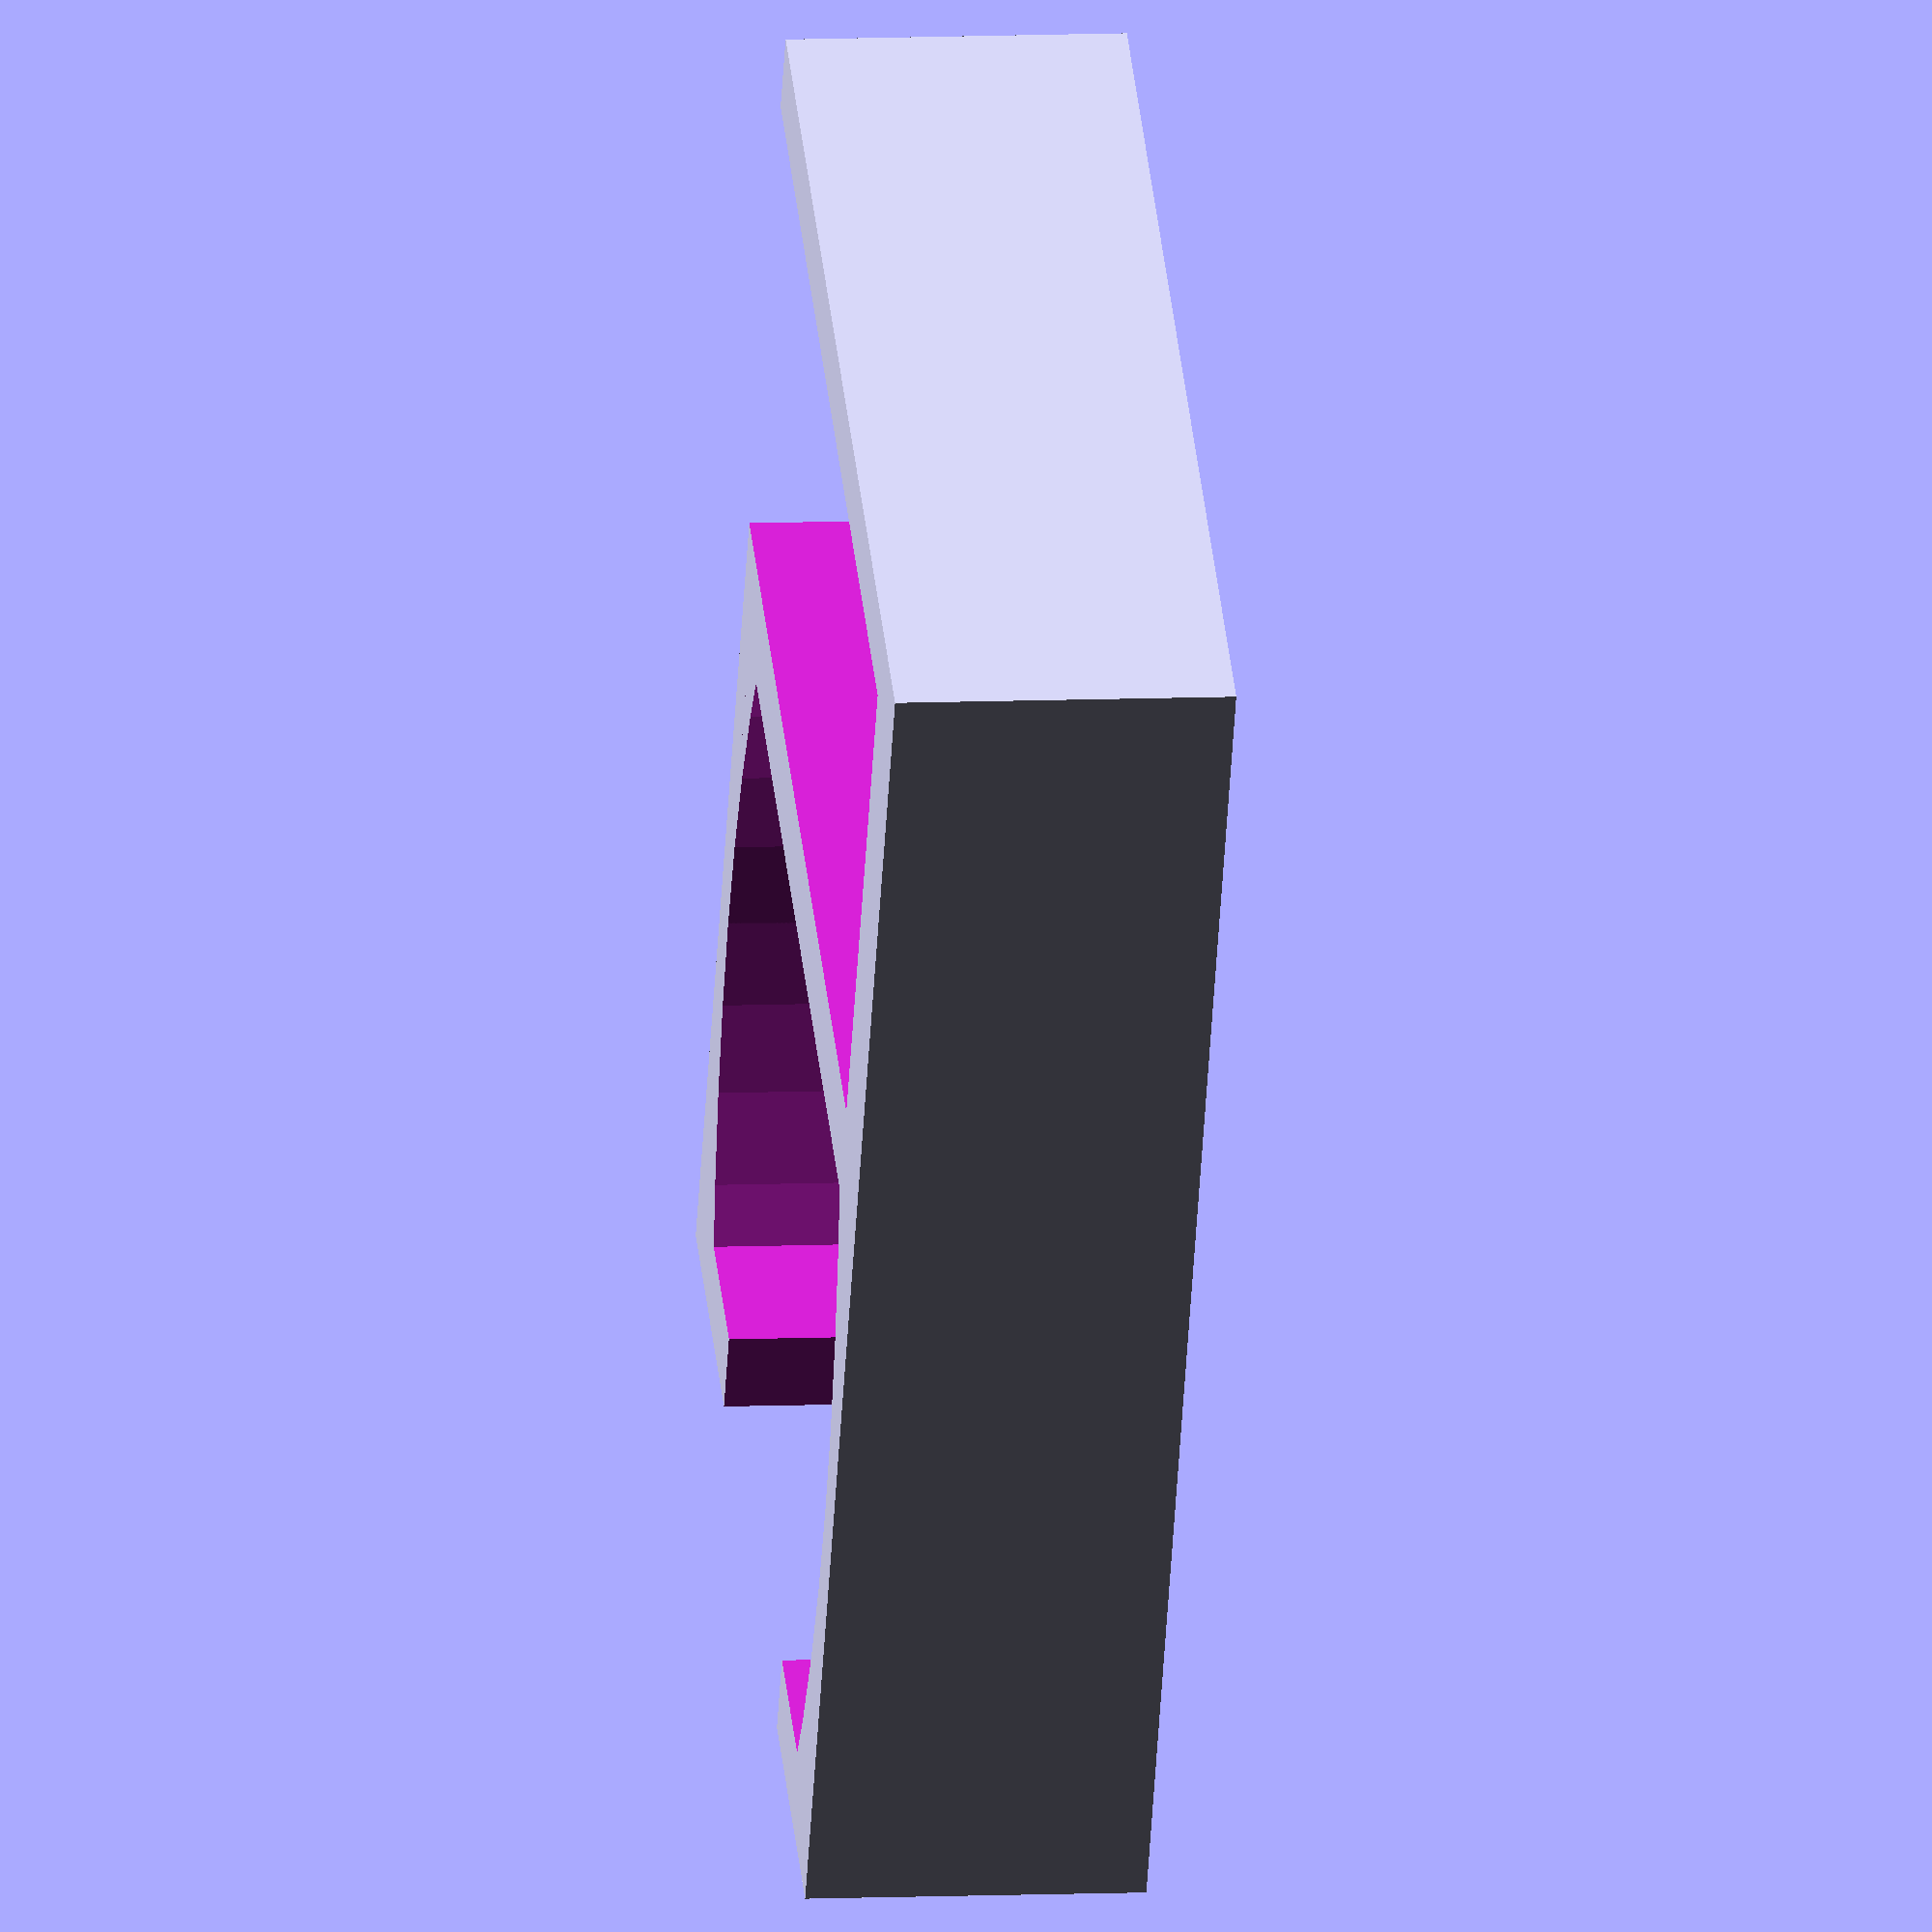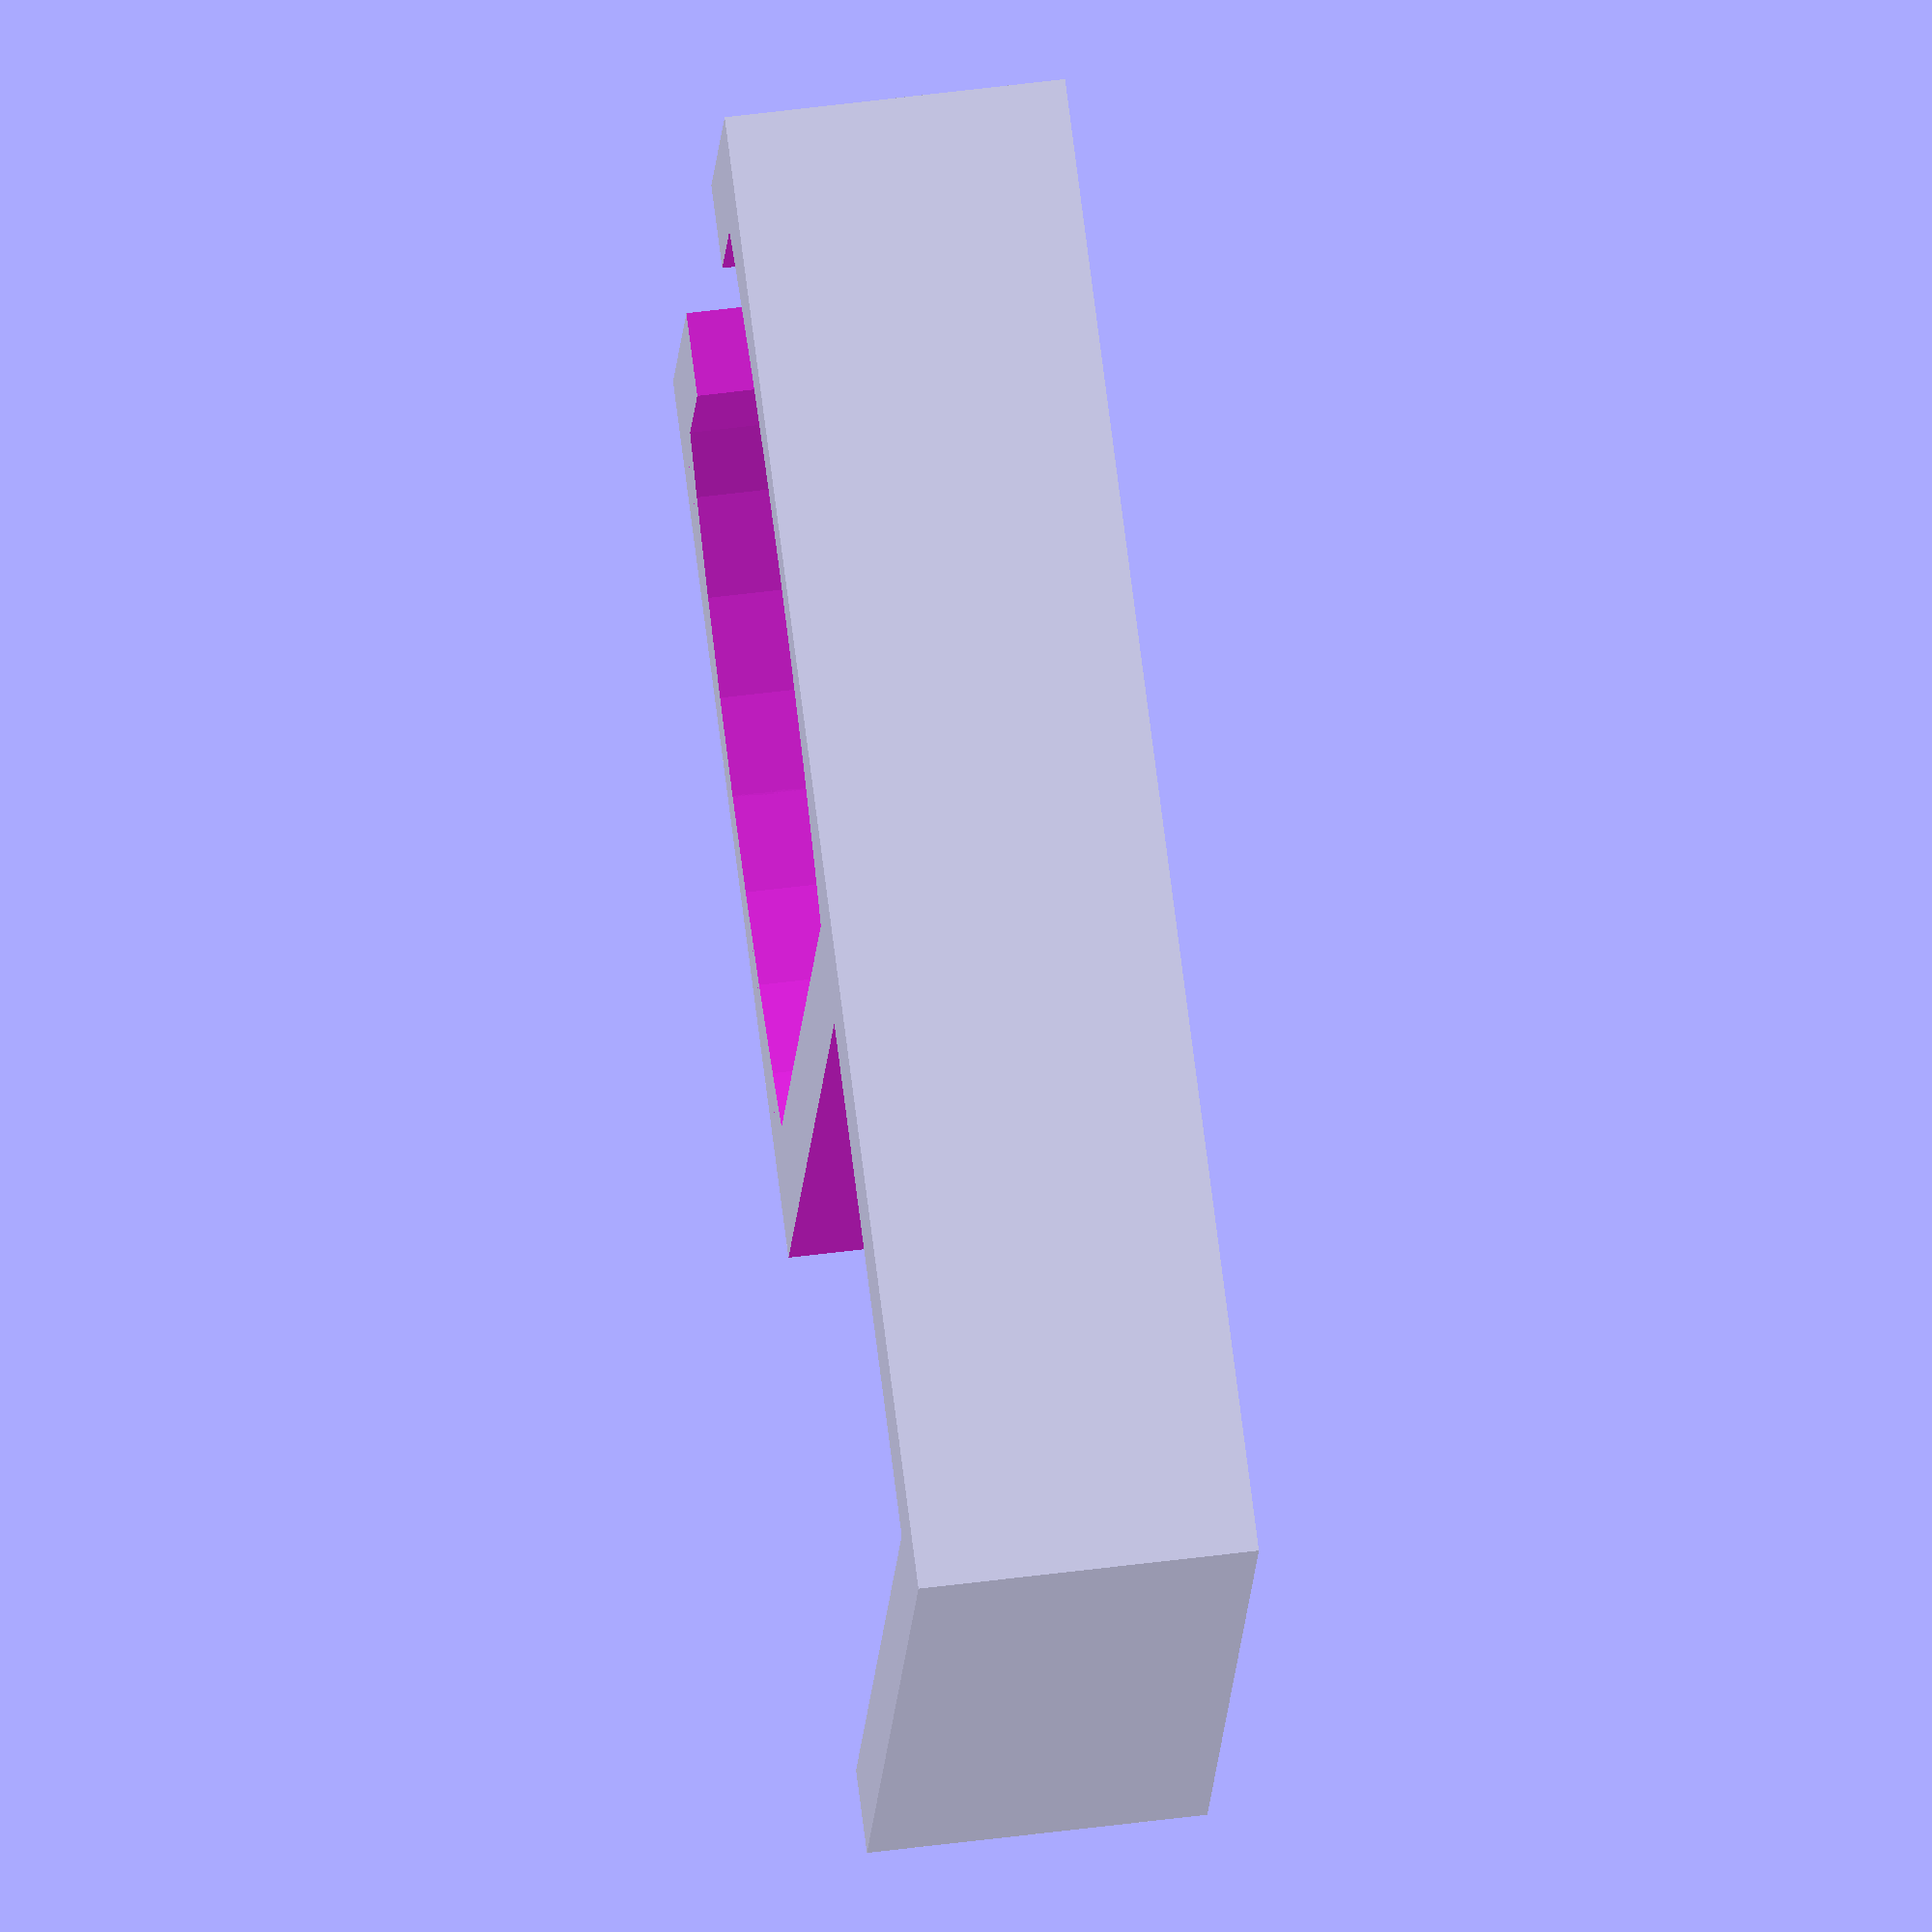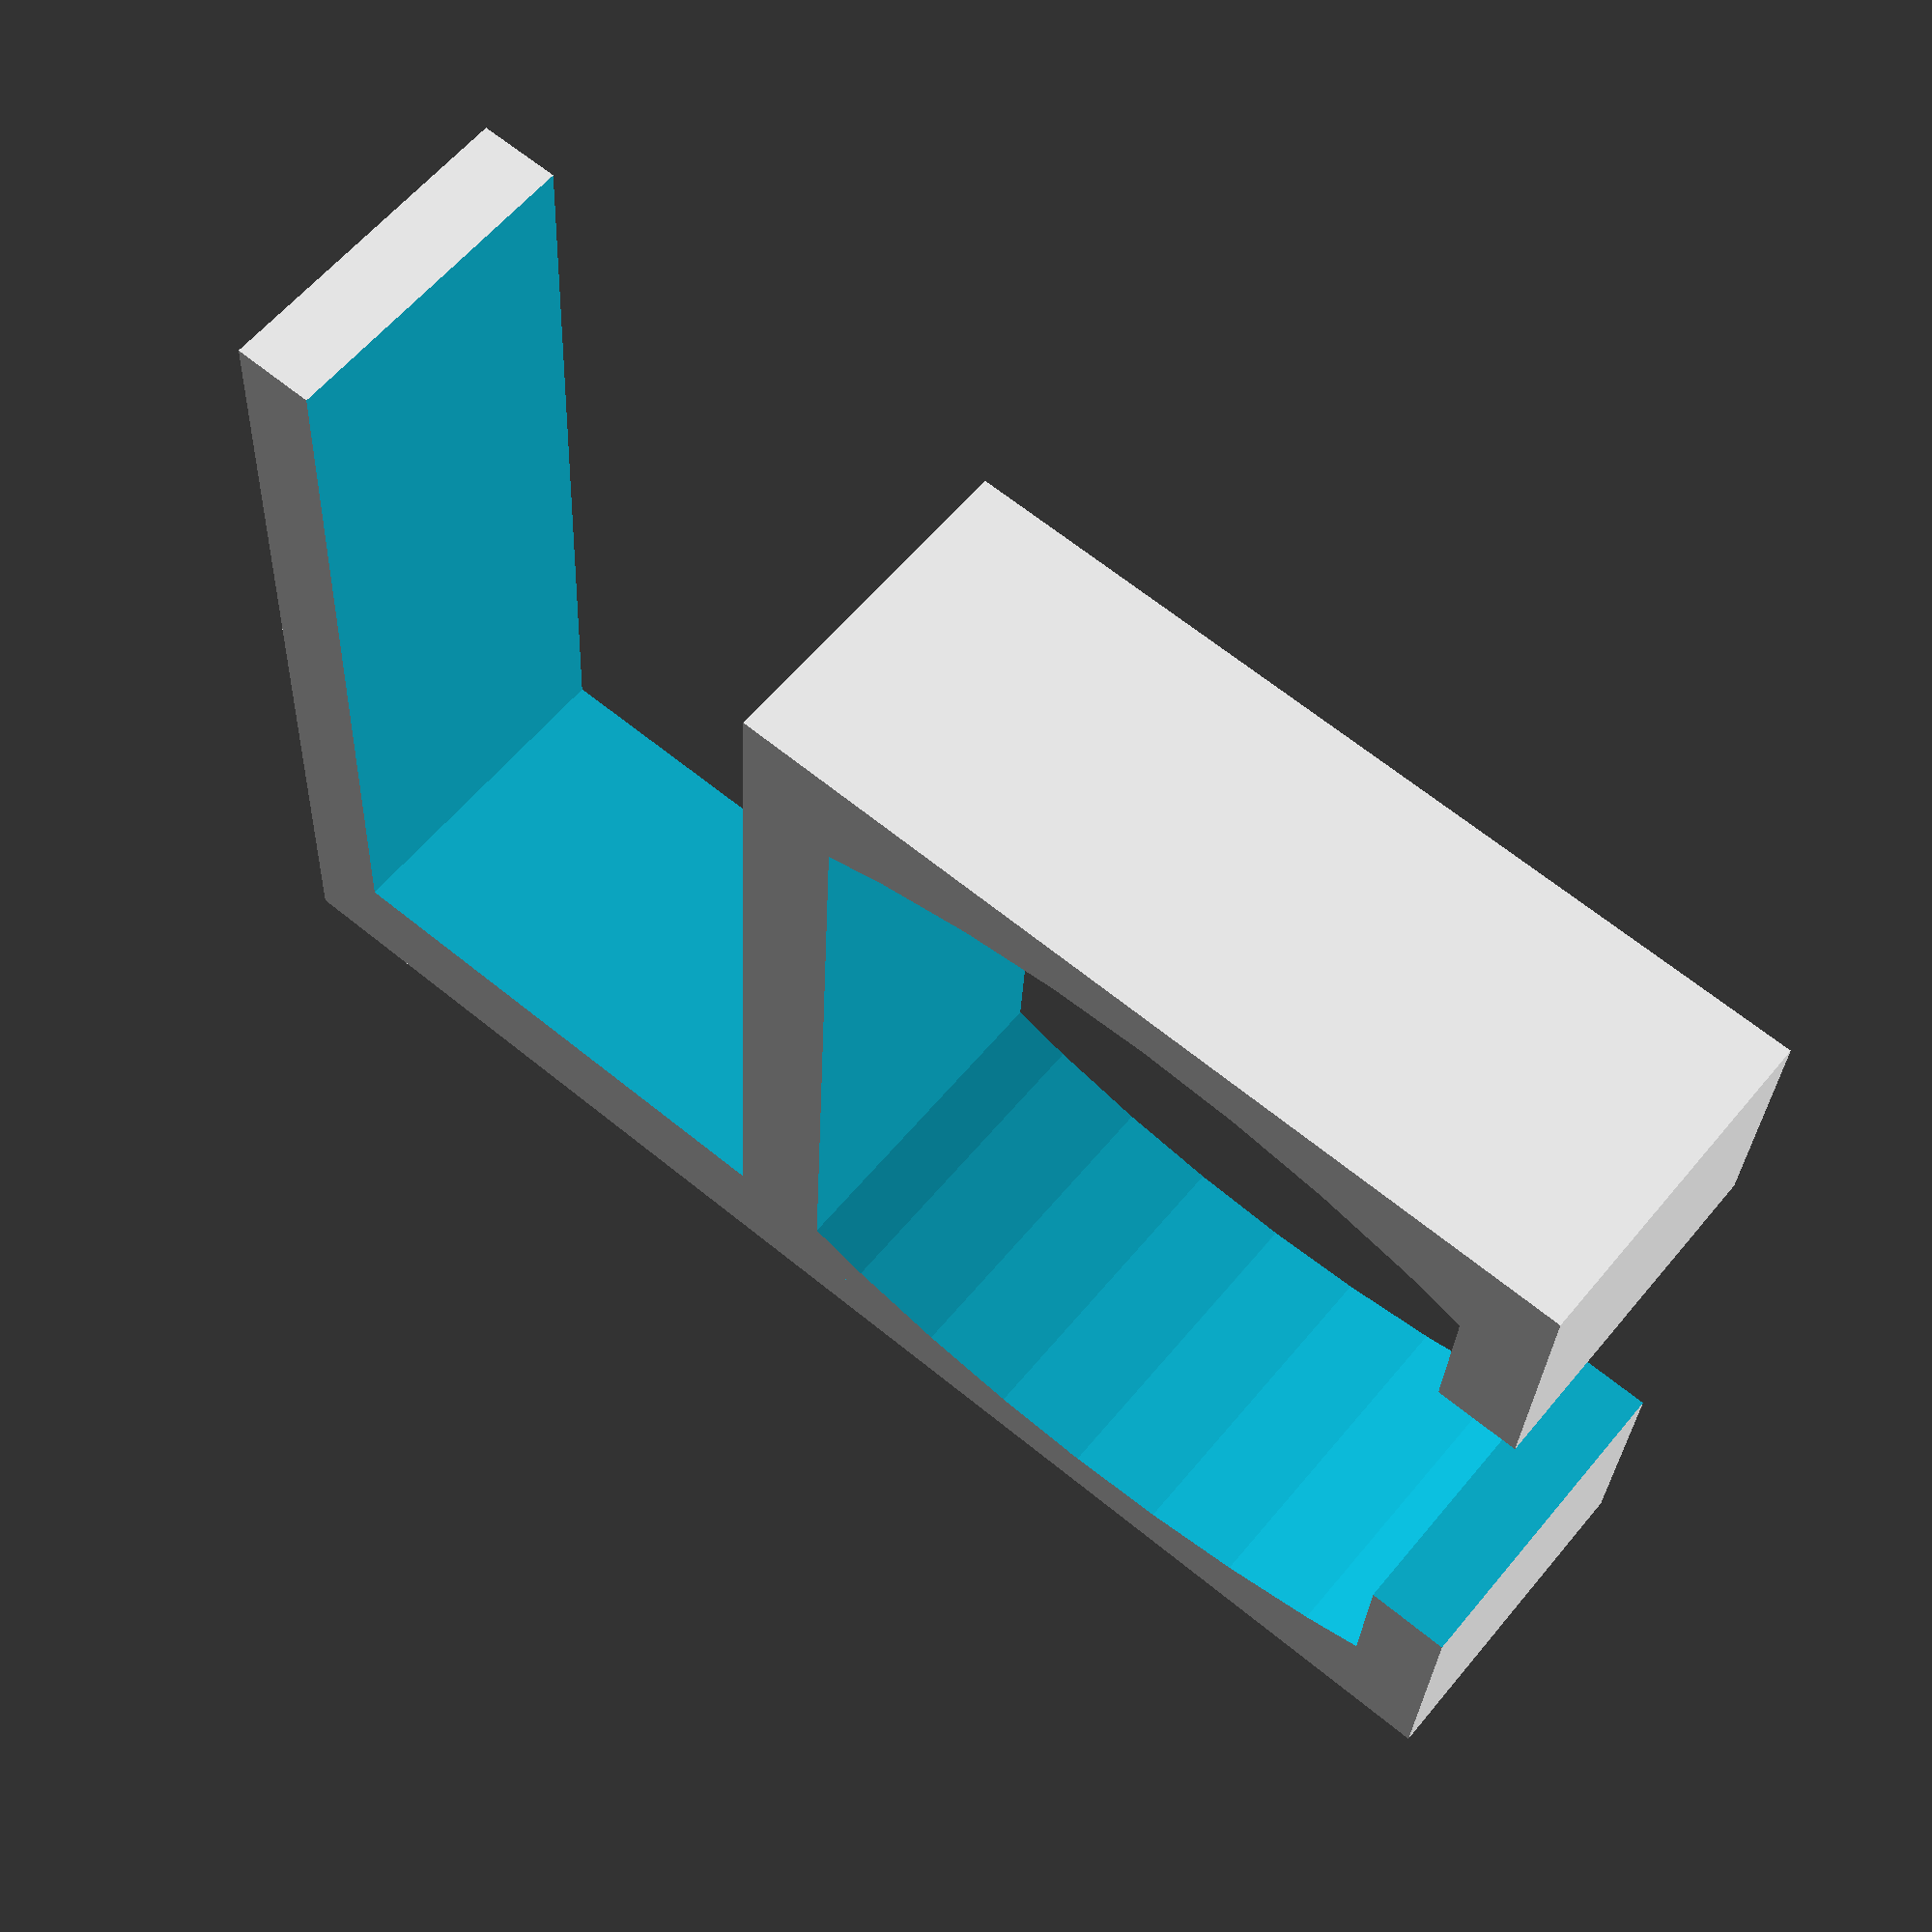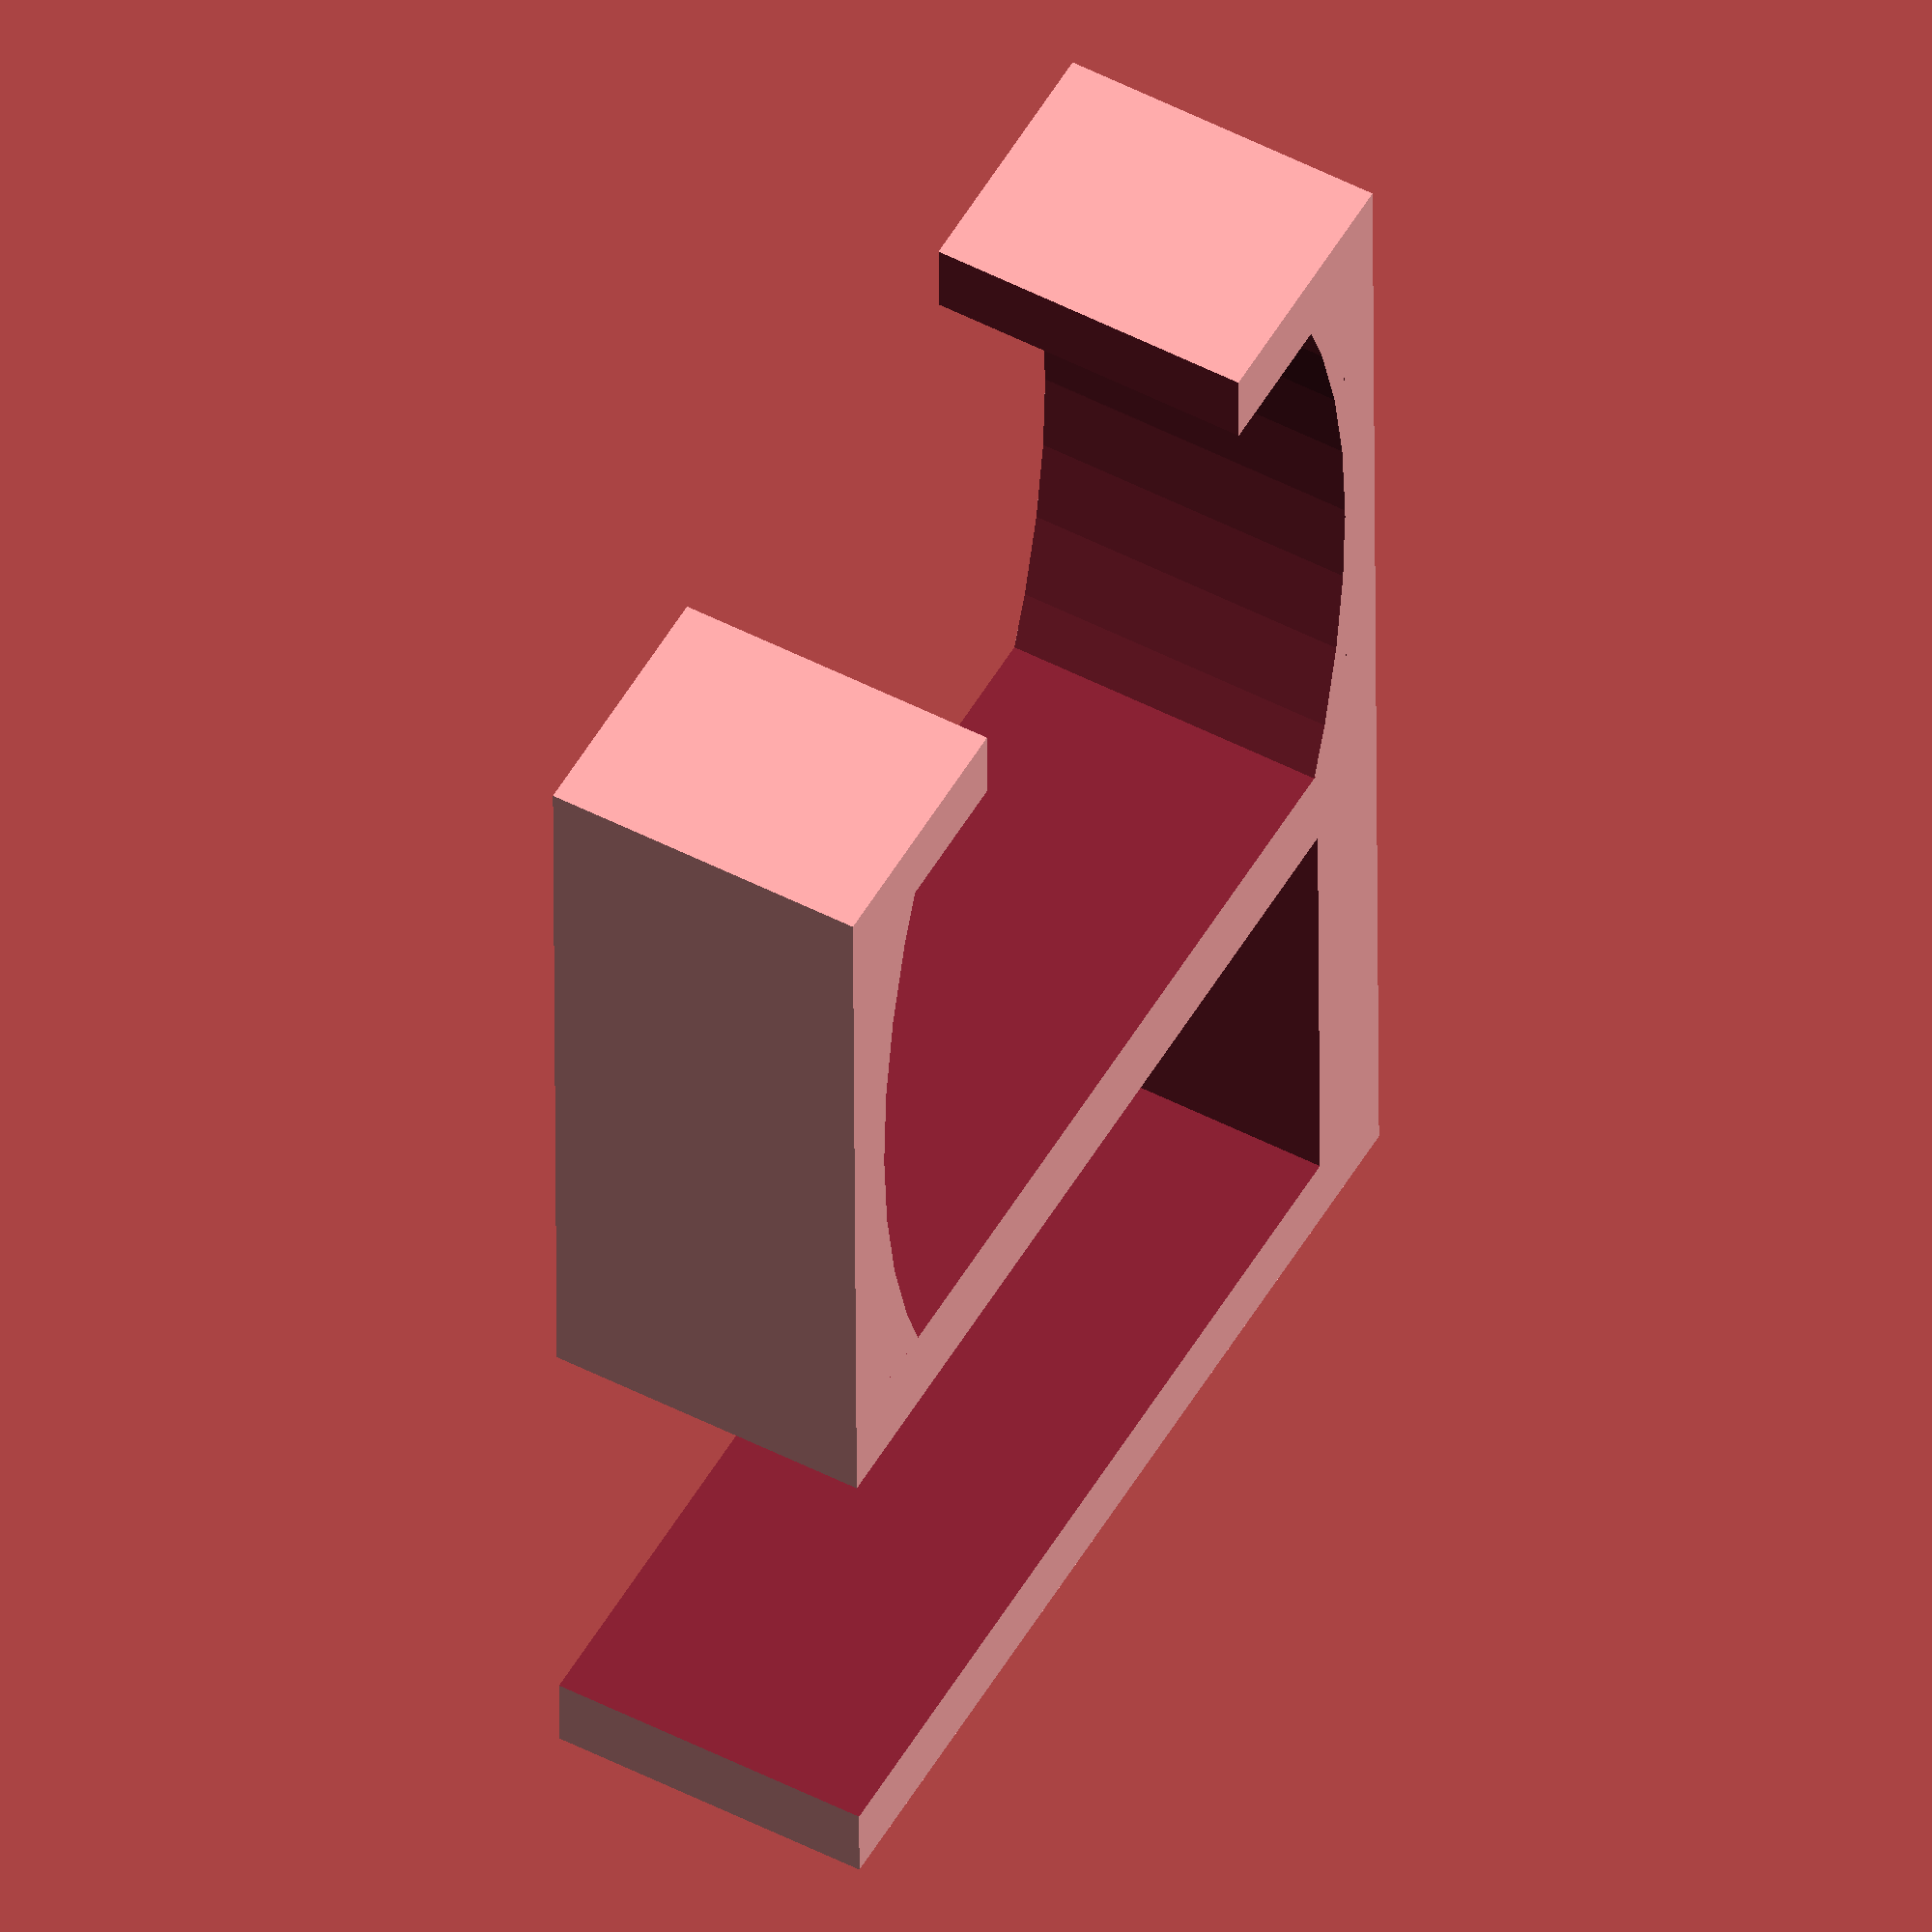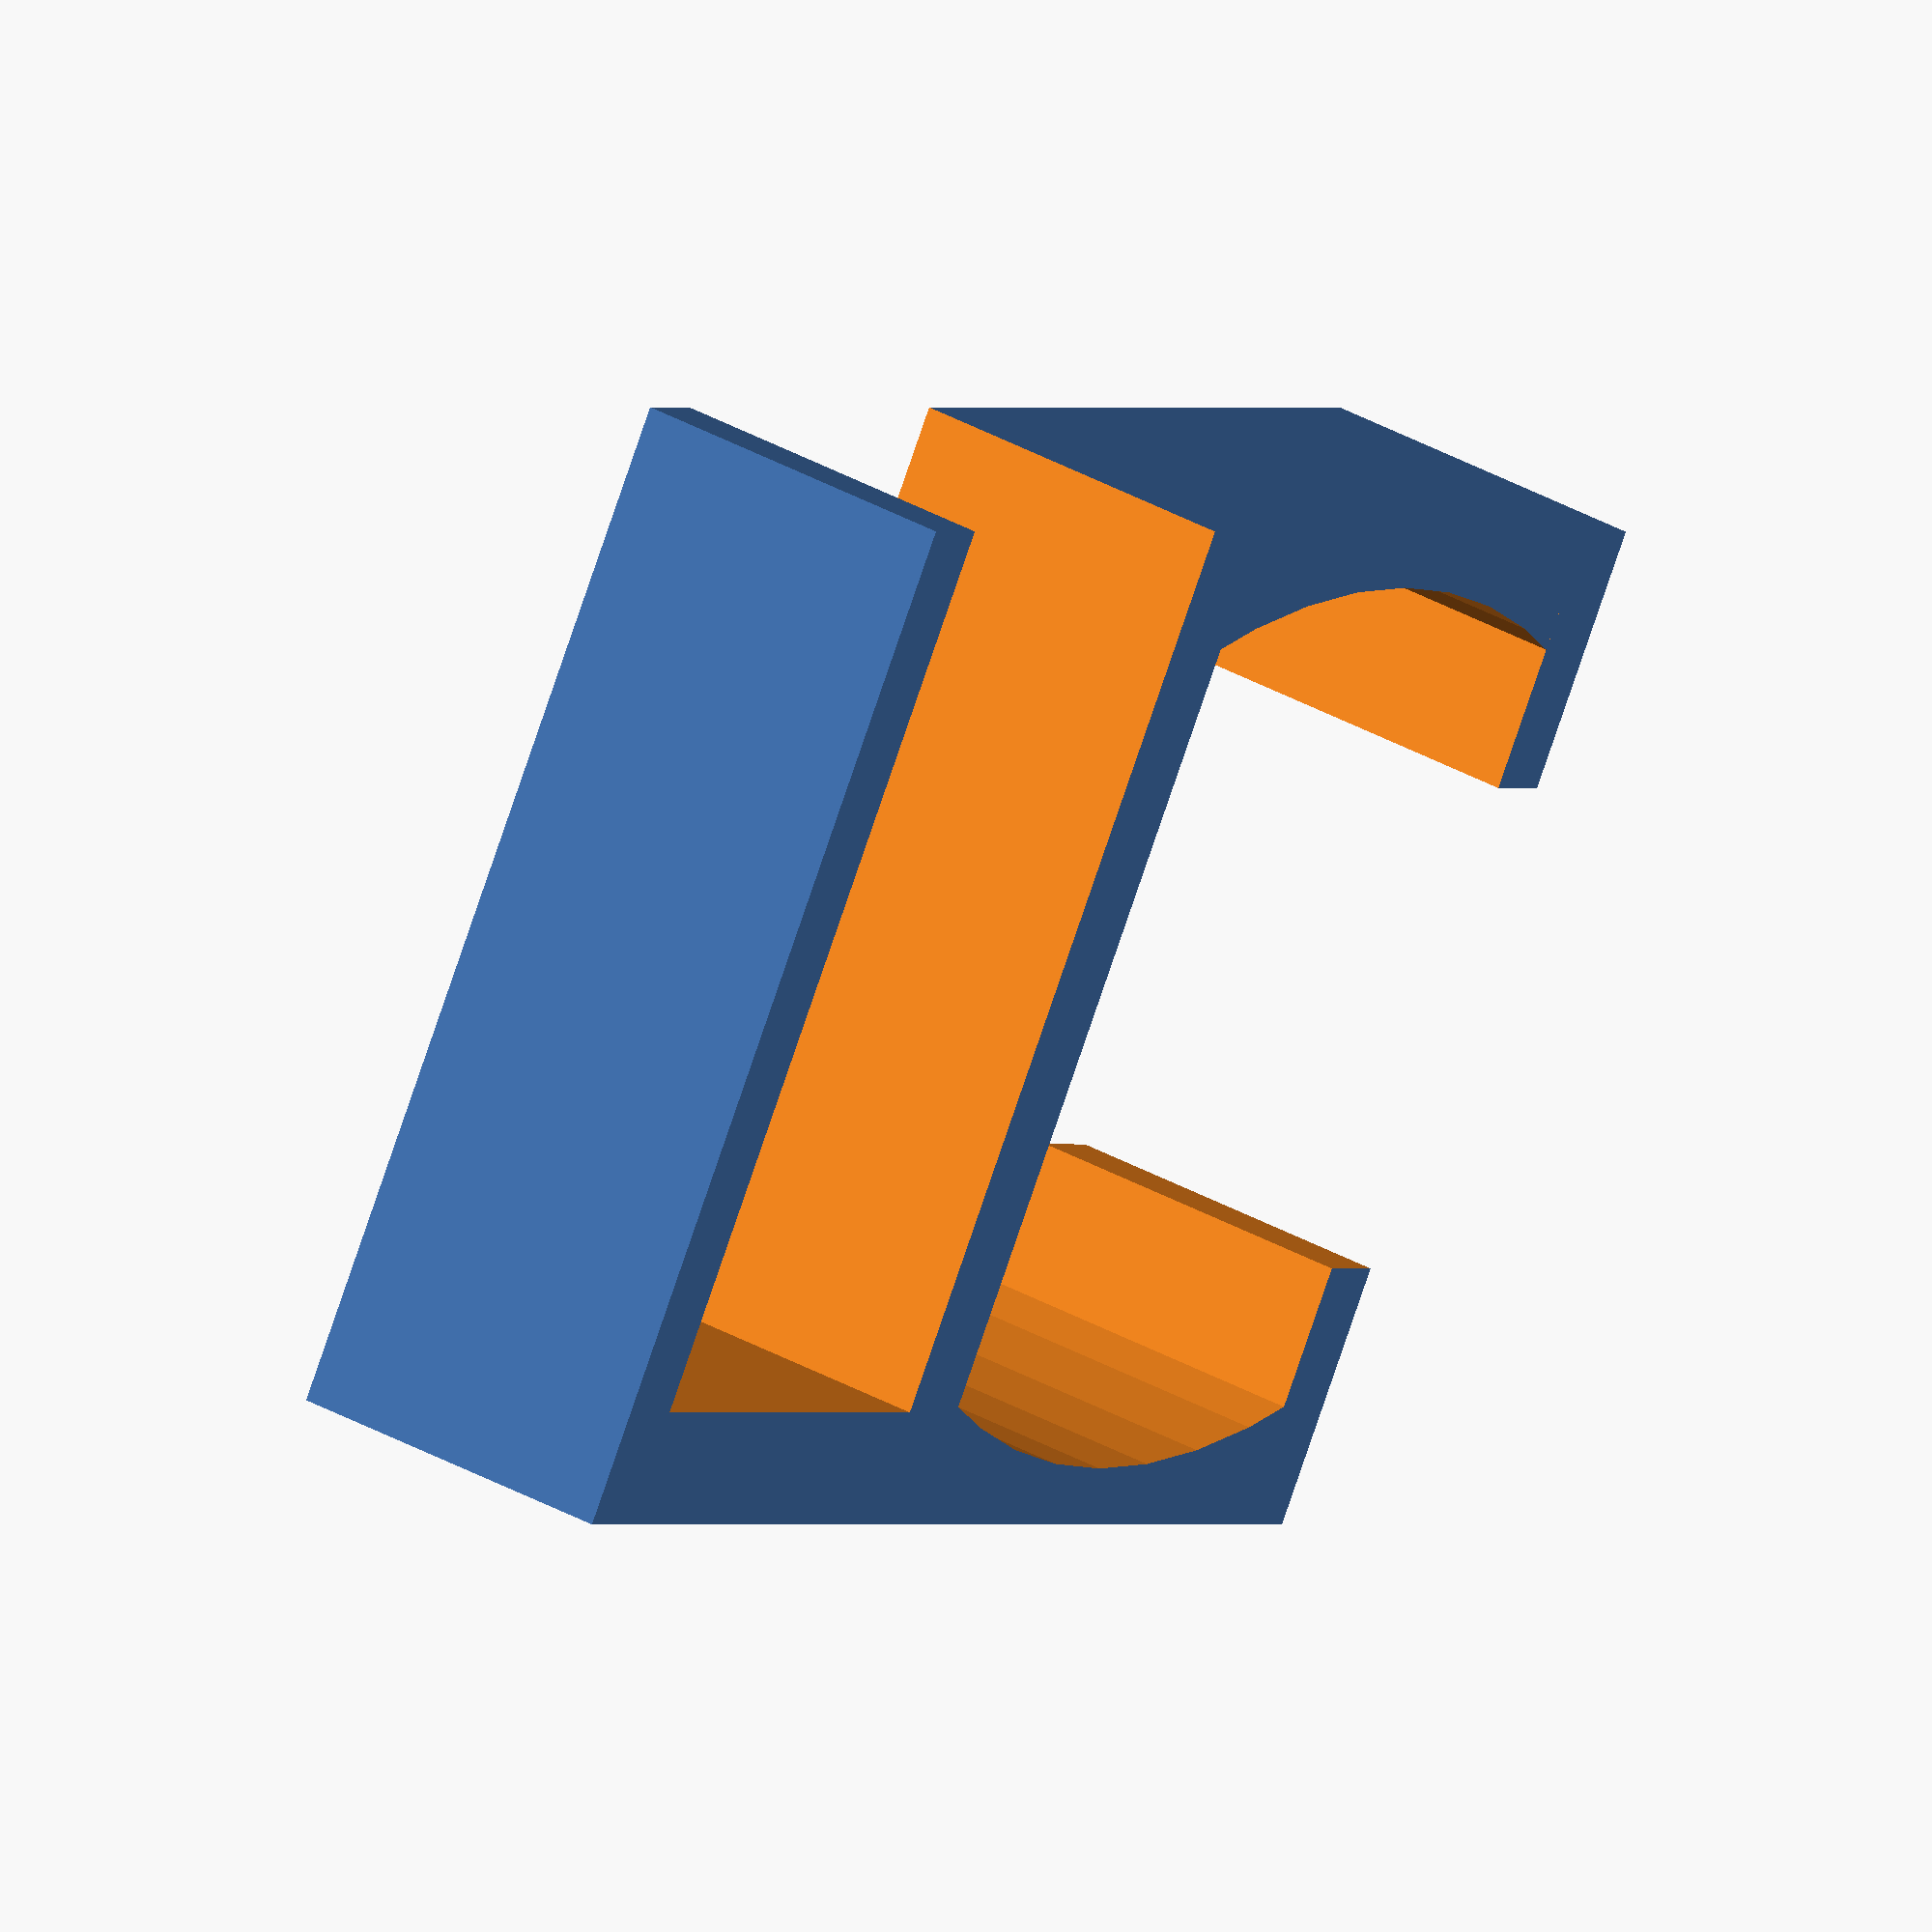
<openscad>
// This work is licensed under the Creative Commons Attribution-ShareAlike 4.0
// International License. To view a copy of this license, visit
// http://creativecommons.org/licenses/by-sa/4.0/

$fn = 64;

width = 55;
height = 42;
heightRadius = 60;
bracketThickness = 20;
powerStripOpeningWidth = 30;
clipOpeningWidth = 31;


module powerStripCrossSection(thickness) {
	intersection() {
		translate([width / 2 - heightRadius, 0, 0])
			cylinder(r=heightRadius, h=thickness, center=true);
		translate([heightRadius - width / 2, 0, 0])
			cylinder(r=heightRadius, h=thickness, center=true);
		cube([width, height, thickness], center=true);
	}
}

difference() {
    totalWidth = width + clipOpeningWidth+3;
	cube([62, totalWidth, bracketThickness]);	
    translate([31 - powerStripOpeningWidth/2, totalWidth-6, -1])
		cube([powerStripOpeningWidth, 7, bracketThickness+2]);
	translate([-1, 5, -1])
		cube([56, clipOpeningWidth, bracketThickness + 2]);
    translate([31, totalWidth-5-height/2, bracketThickness/2])
        powerStripCrossSection(bracketThickness+2);
}

</openscad>
<views>
elev=171.2 azim=330.2 roll=276.8 proj=o view=solid
elev=125.1 azim=110.9 roll=97.8 proj=o view=wireframe
elev=119.9 azim=273.0 roll=140.7 proj=p view=solid
elev=308.5 azim=359.5 roll=299.2 proj=o view=solid
elev=139.3 azim=305.6 roll=236.3 proj=o view=solid
</views>
